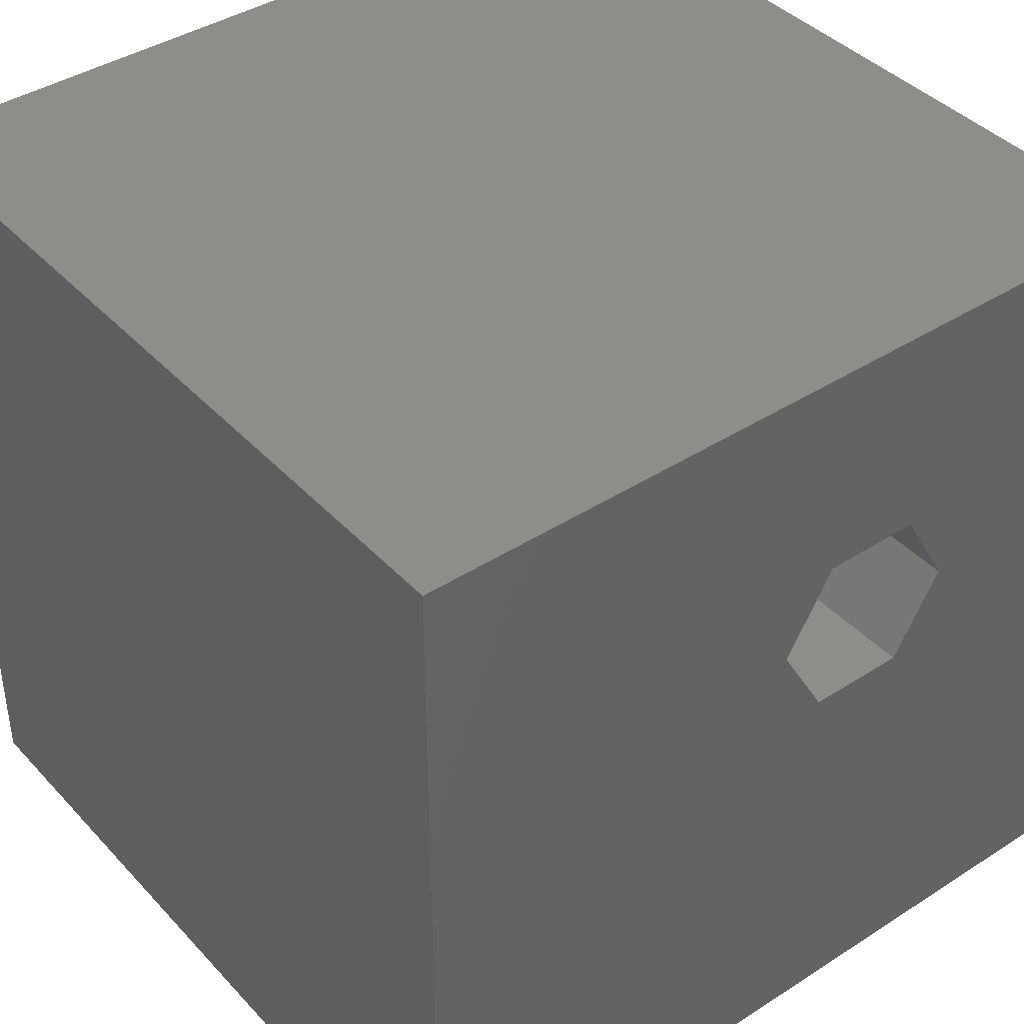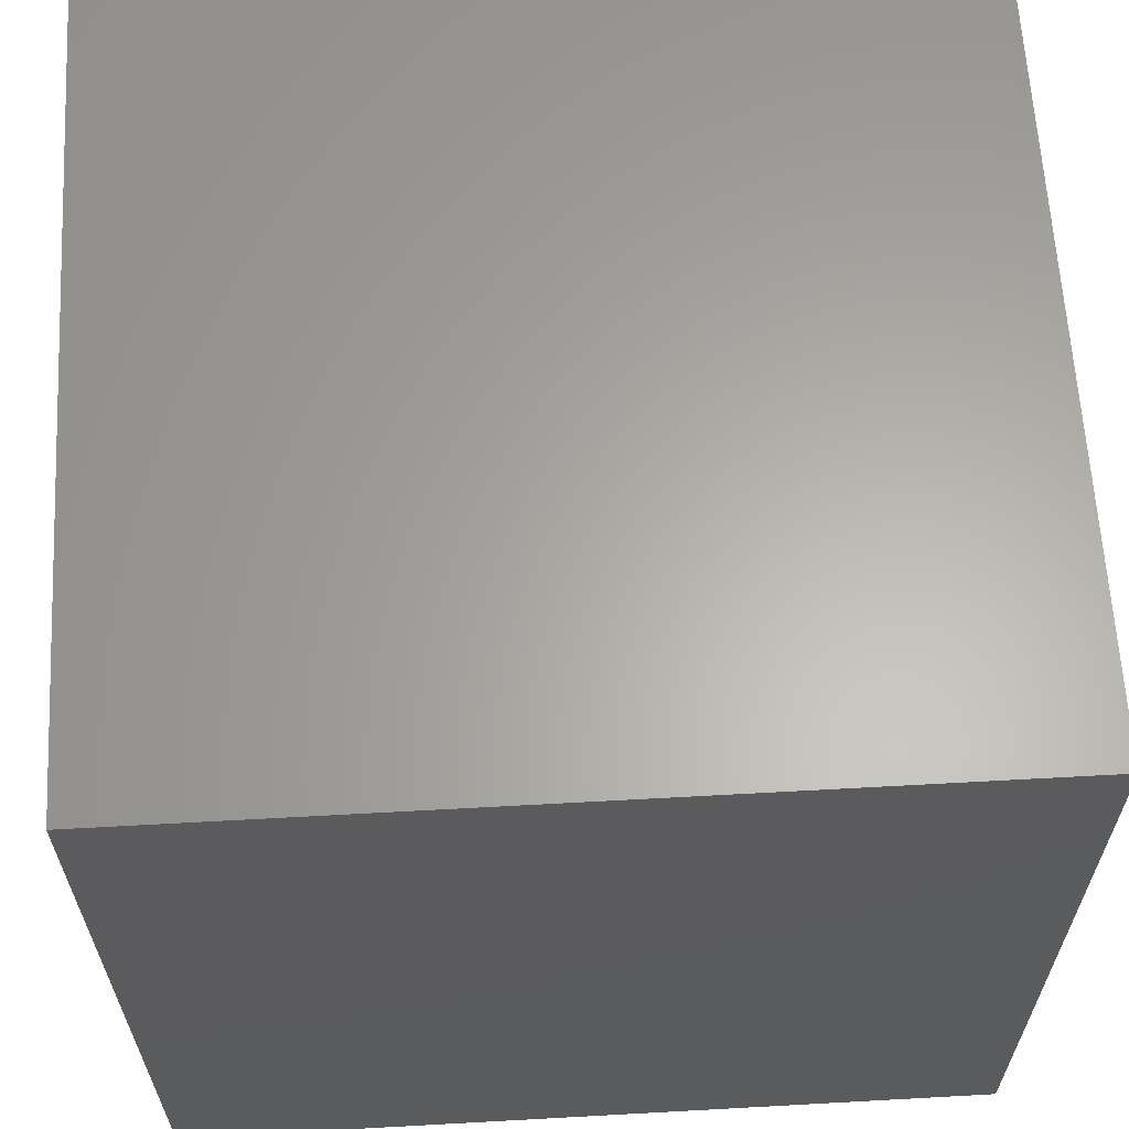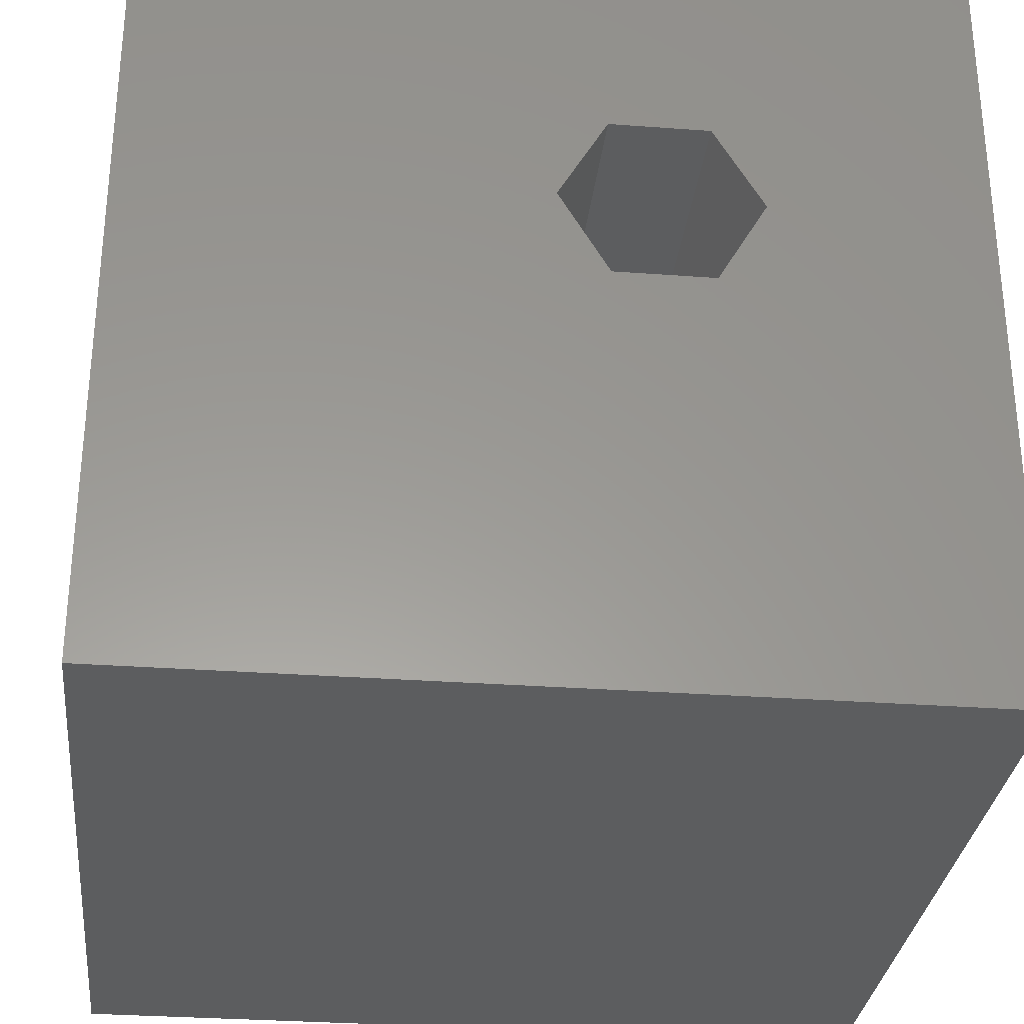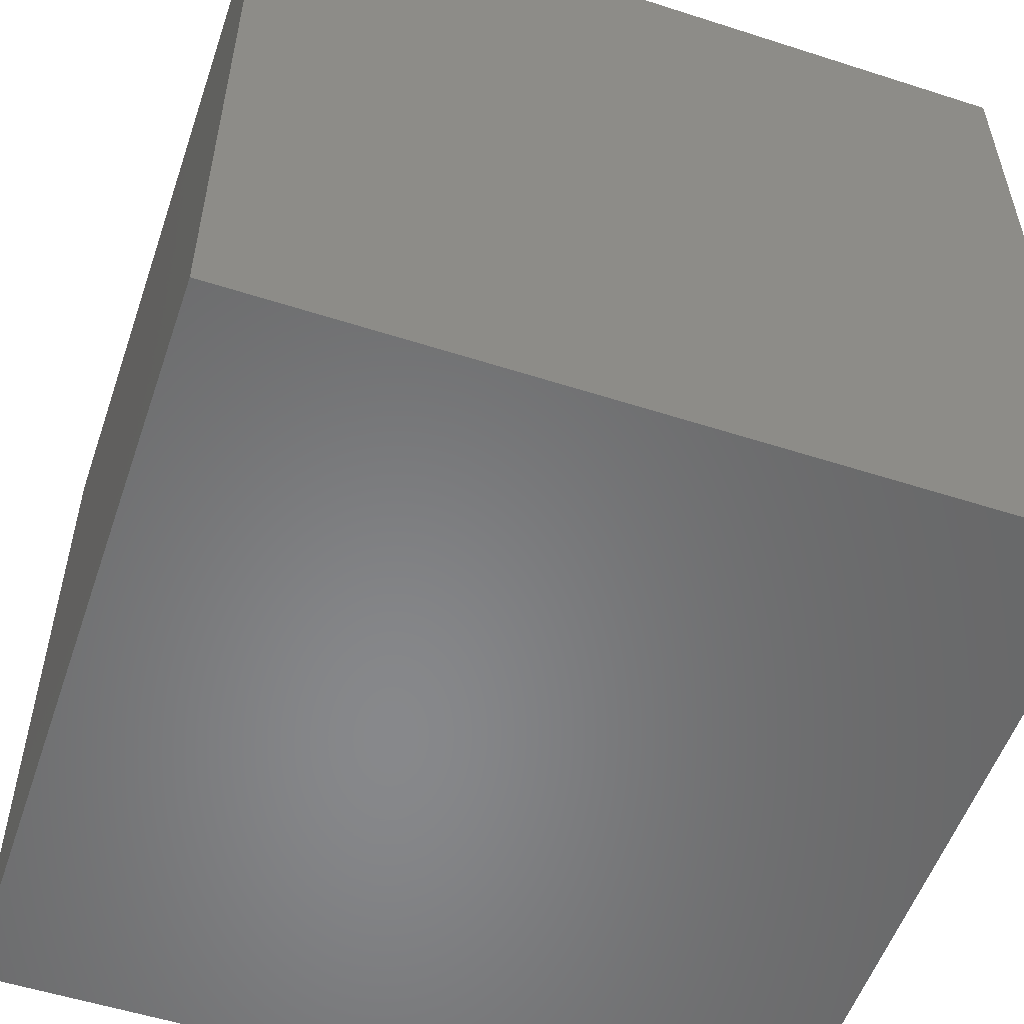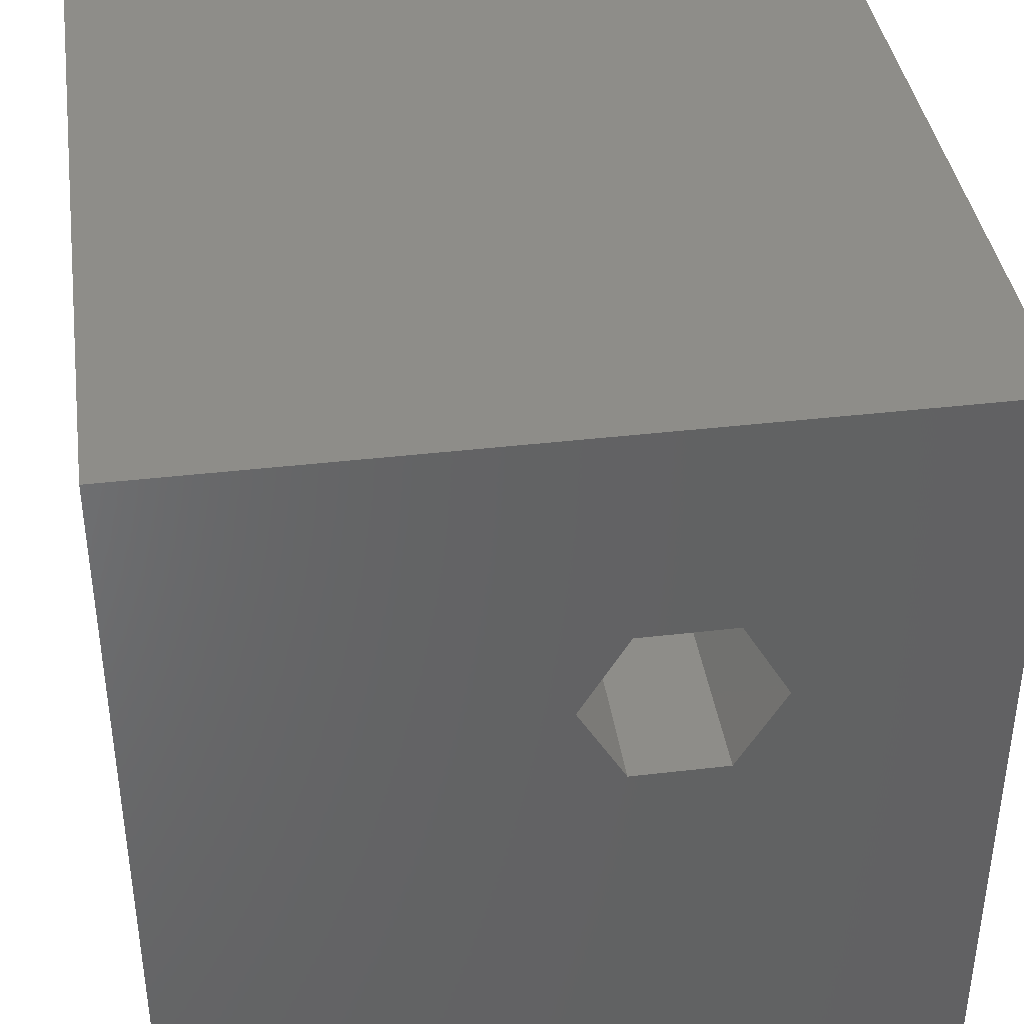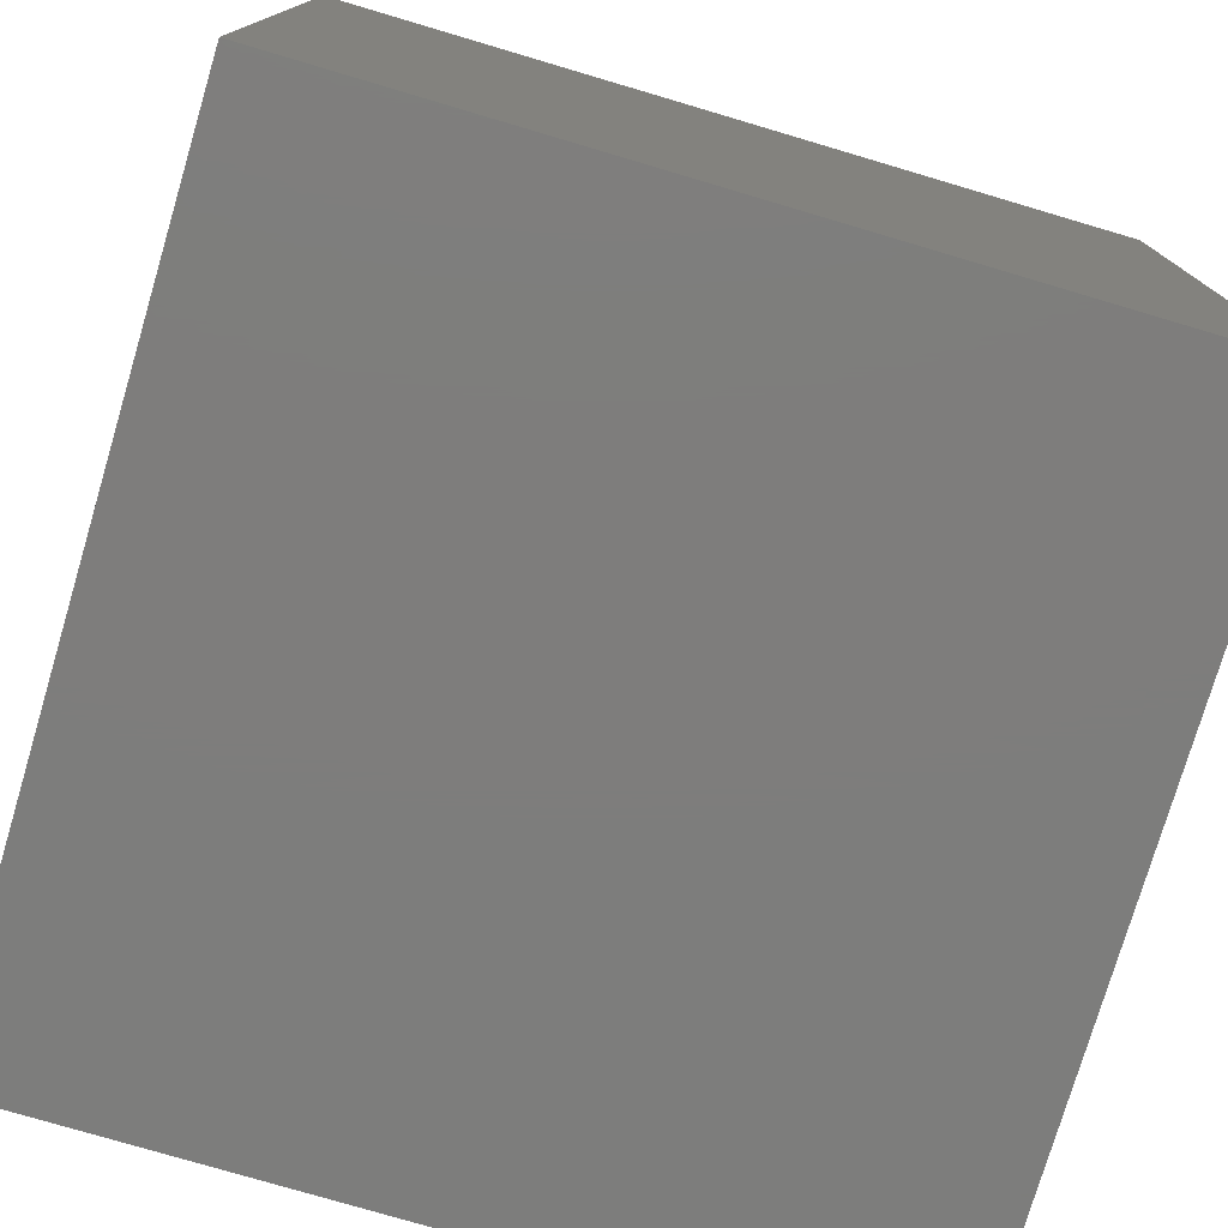
<metadata>
{"format":"stl","ext":"stl","renderer":"f3d","projection":"perspective","resolution":1024,"background":"white","views":[{"elev":40.7,"azim":-38.2,"up":"+Y"},{"elev":62.9,"azim":-93.2,"up":"+Y"},{"elev":-30.7,"azim":-6.1,"up":"+Y"},{"elev":-54.6,"azim":71.2,"up":"+Z"},{"elev":39.4,"azim":-8.3,"up":"+Y"},{"elev":-77.0,"azim":73.5,"up":"+Y"}]}
</metadata>
<code>
# stl→obj: 20 verts, 36 faces
v 0 10 10
v 0 10 0
v 0 0 10
v 0 0 0
v 10 10 10
v 7.368 6.215 10
v 10 0 10
v 6.769 5.178 10
v 5.572 5.178 10
v 4.973 6.215 10
v 5.572 7.252 10
v 6.769 7.252 10
v 10 10 0
v 10 0 0
v 4.973 6.215 1.048
v 5.572 7.252 1.048
v 6.769 7.252 1.048
v 7.368 6.215 1.048
v 6.769 5.178 1.048
v 5.572 5.178 1.048
f 1 2 3
f 3 2 4
f 5 6 7
f 7 6 8
f 7 8 3
f 3 8 9
f 3 9 1
f 9 10 1
f 1 10 11
f 1 11 5
f 5 11 12
f 5 12 6
f 13 5 14
f 14 5 7
f 2 13 4
f 4 13 14
f 5 13 1
f 1 13 2
f 14 7 4
f 4 7 3
f 15 16 10
f 10 16 11
f 16 17 11
f 11 17 12
f 17 18 12
f 12 18 6
f 18 19 6
f 6 19 8
f 19 20 8
f 8 20 9
f 20 15 9
f 9 15 10
f 20 19 15
f 15 19 18
f 15 18 16
f 16 18 17

</code>
